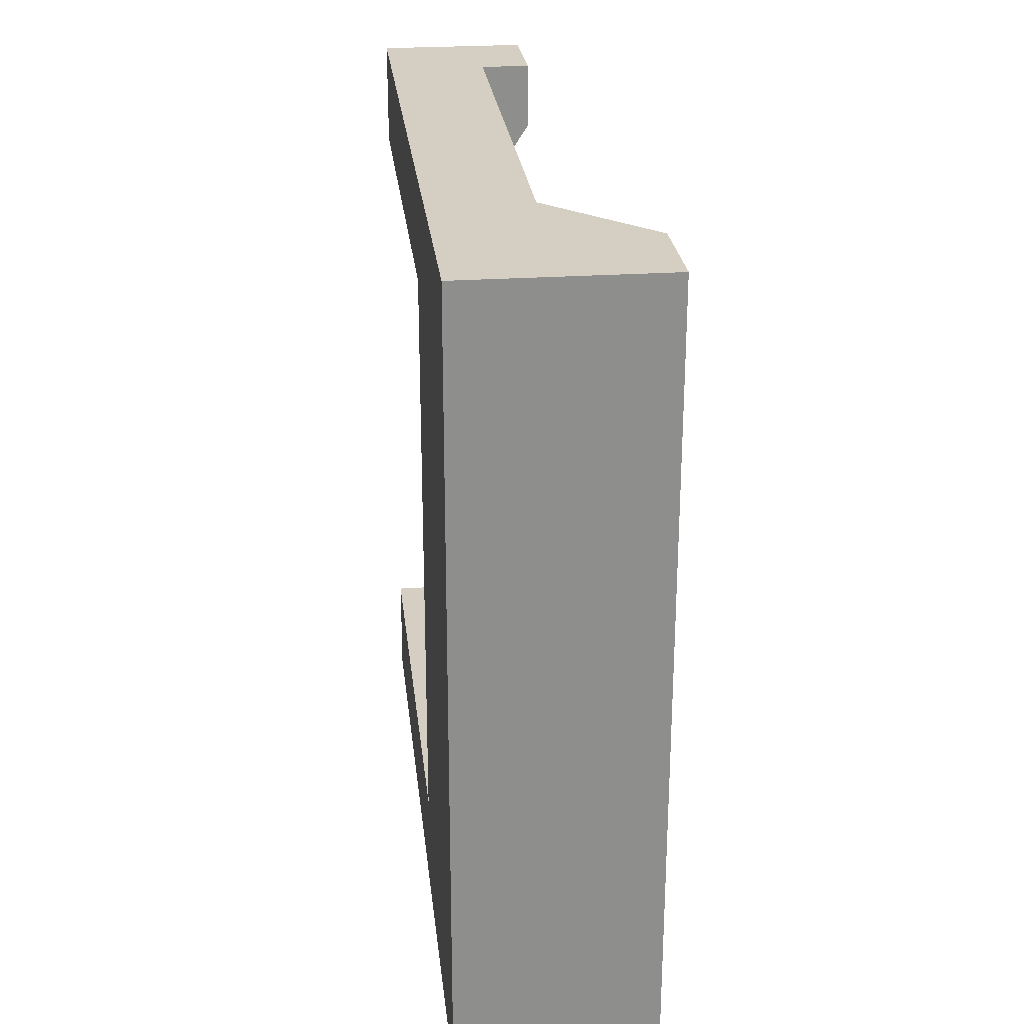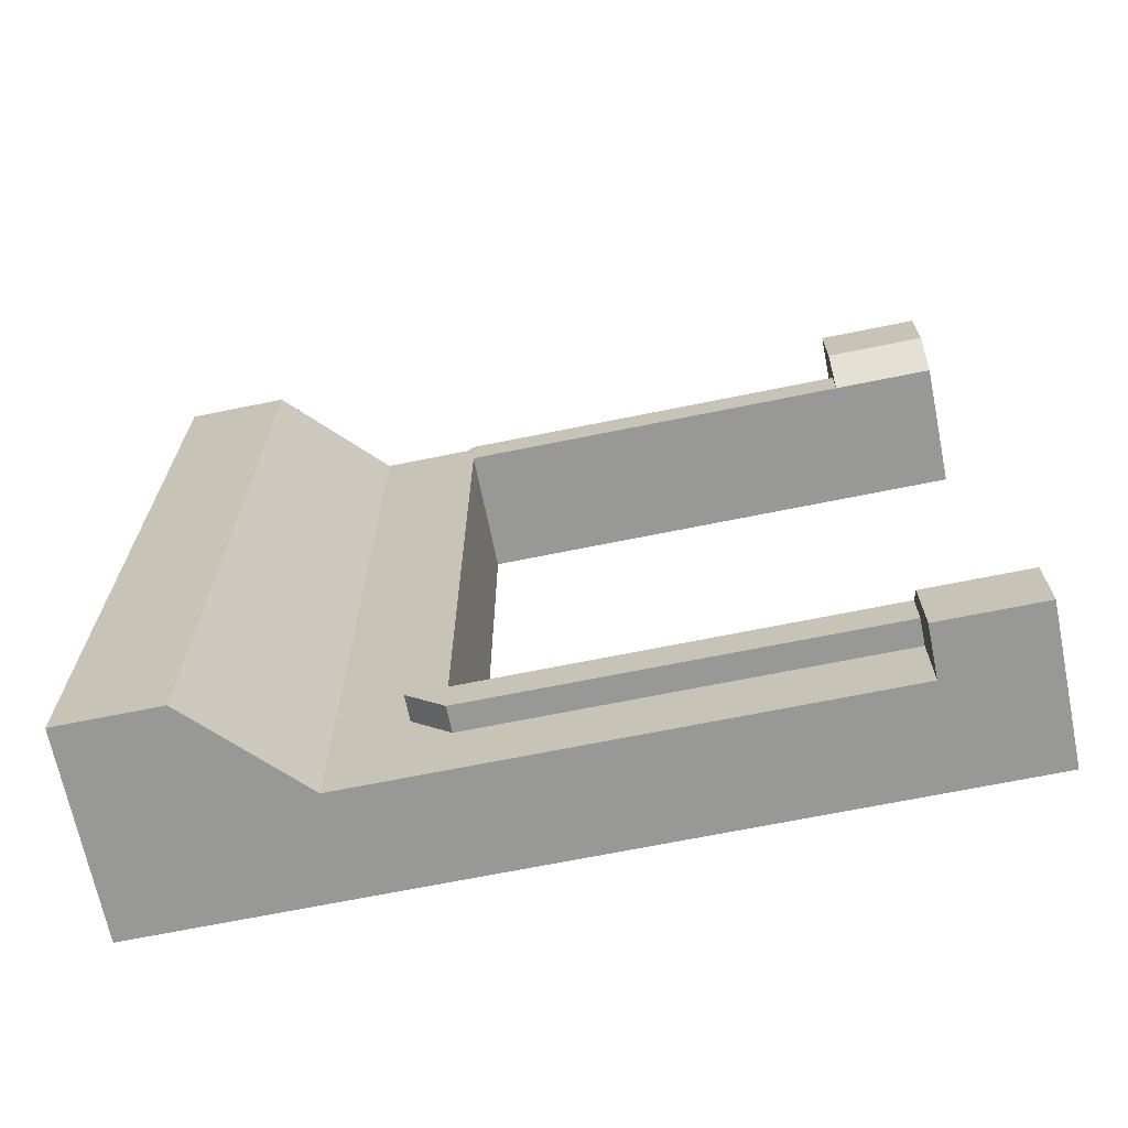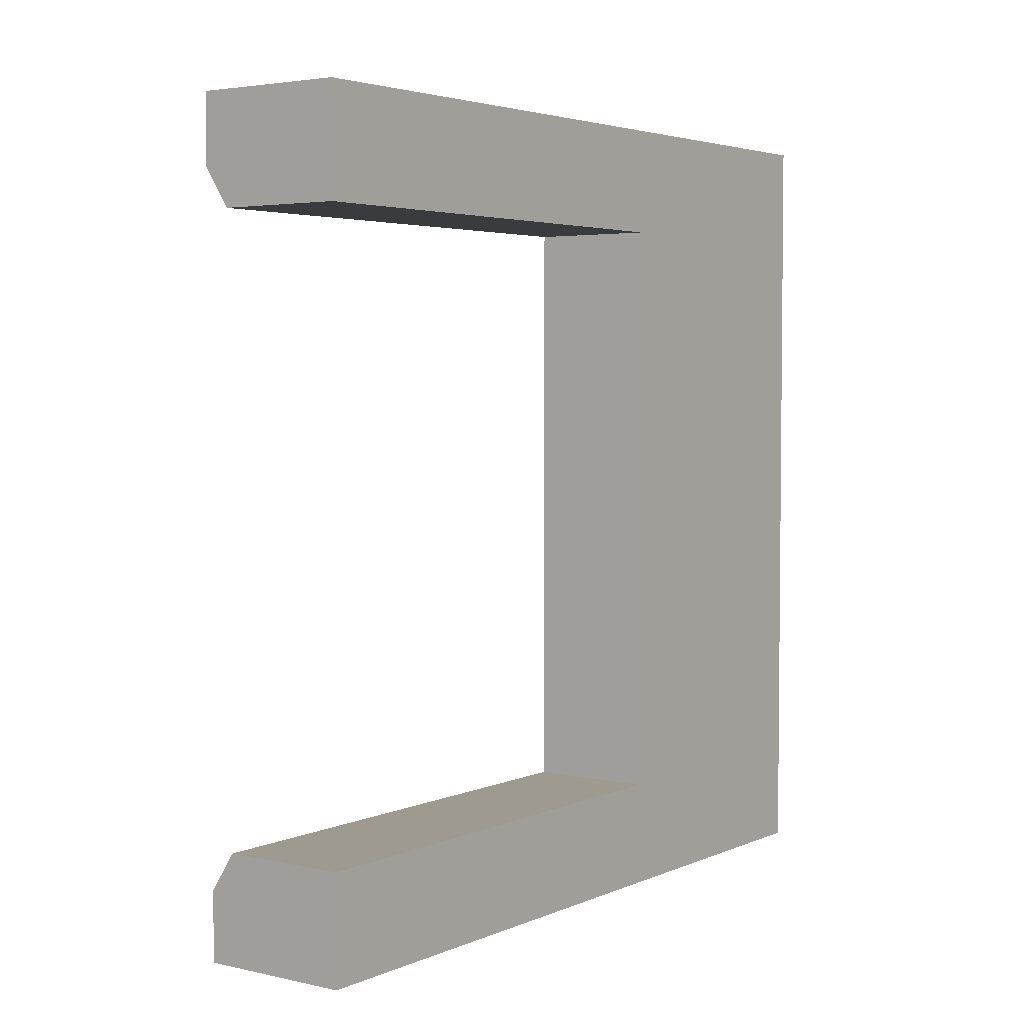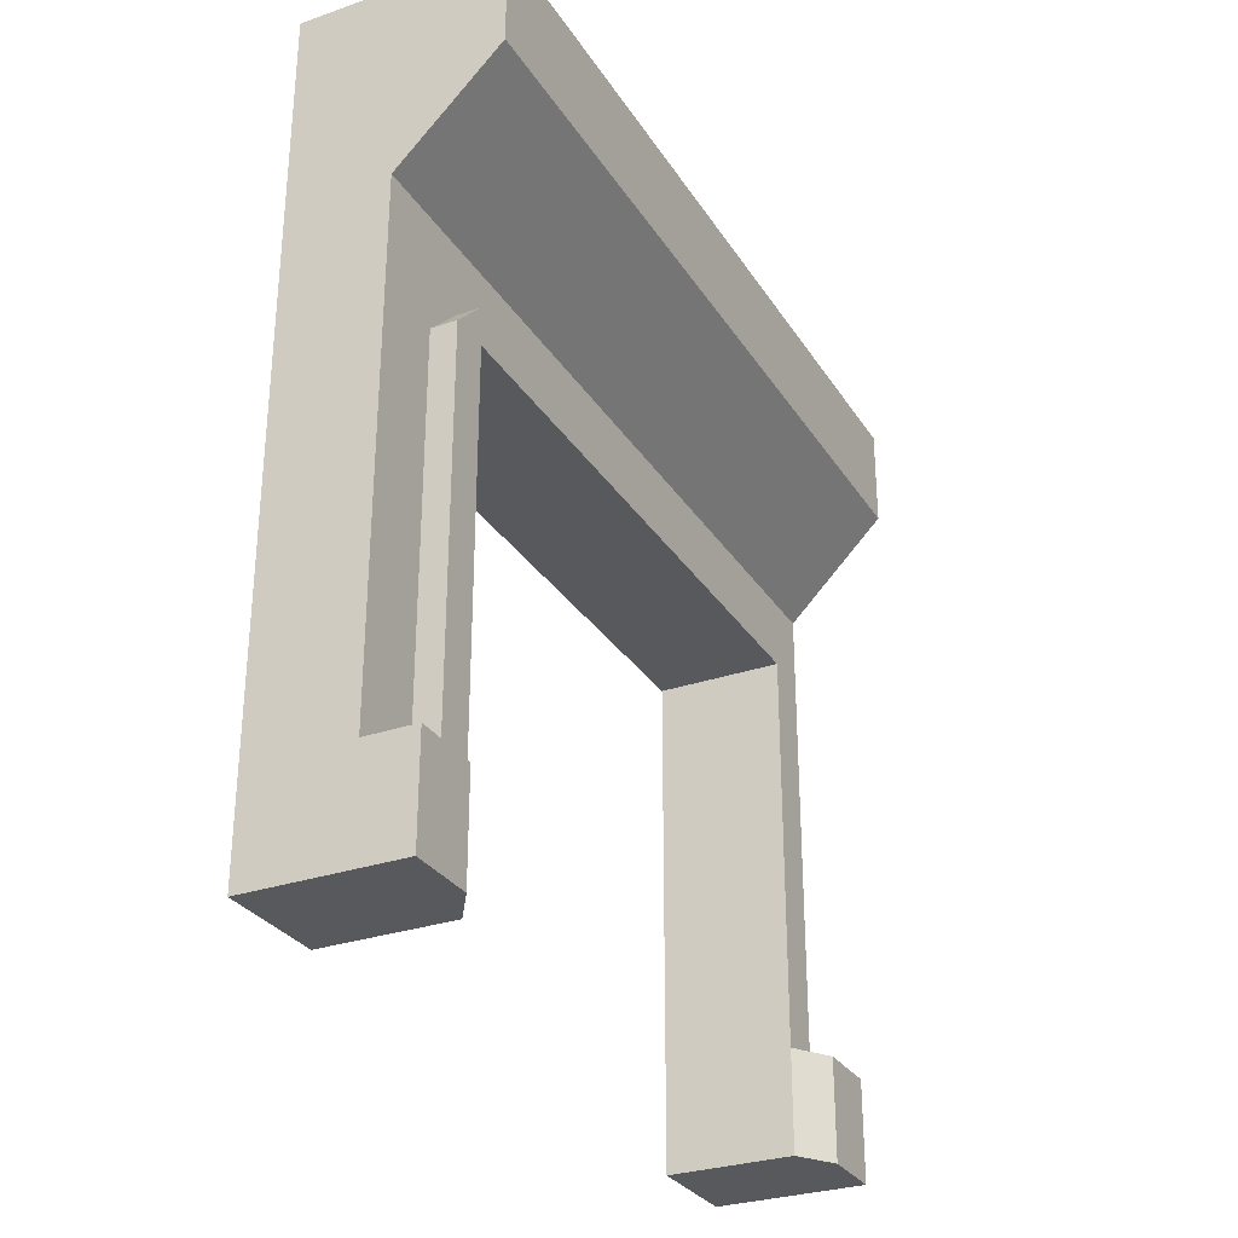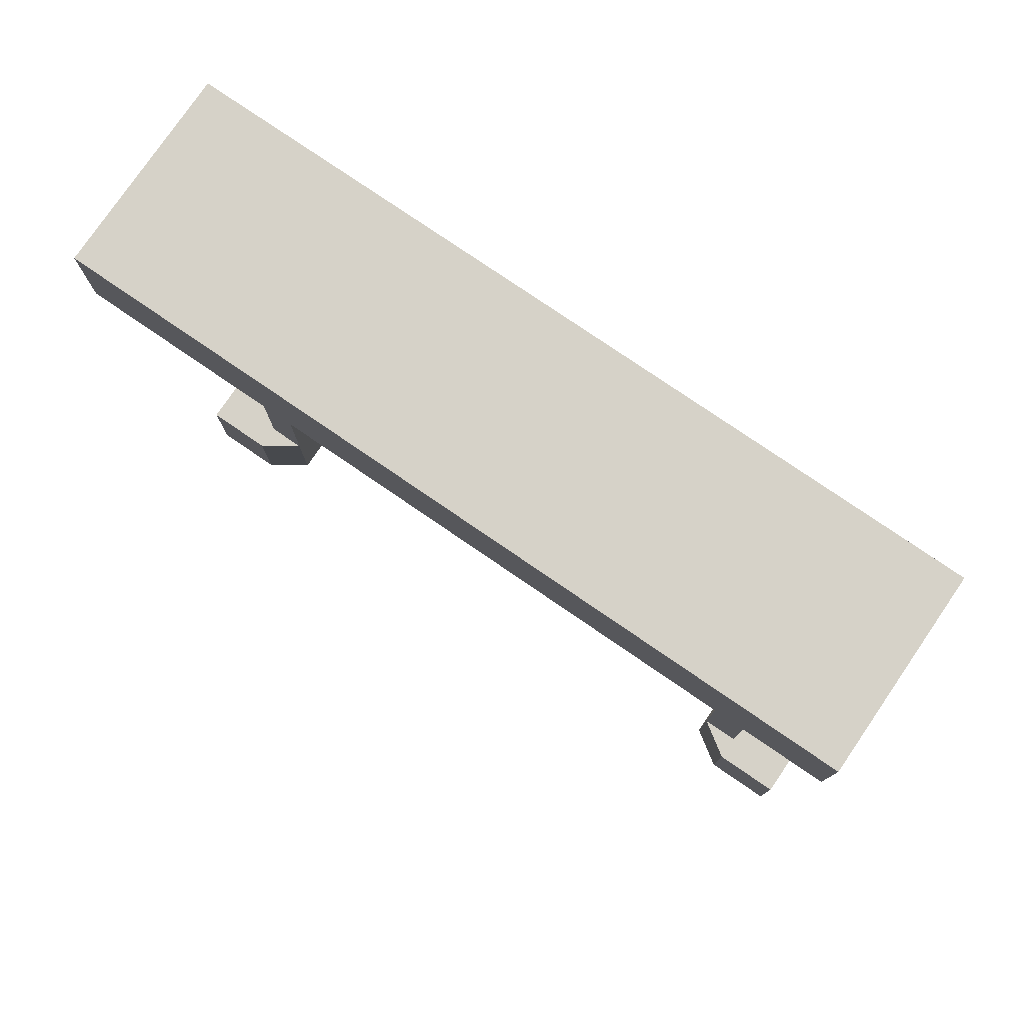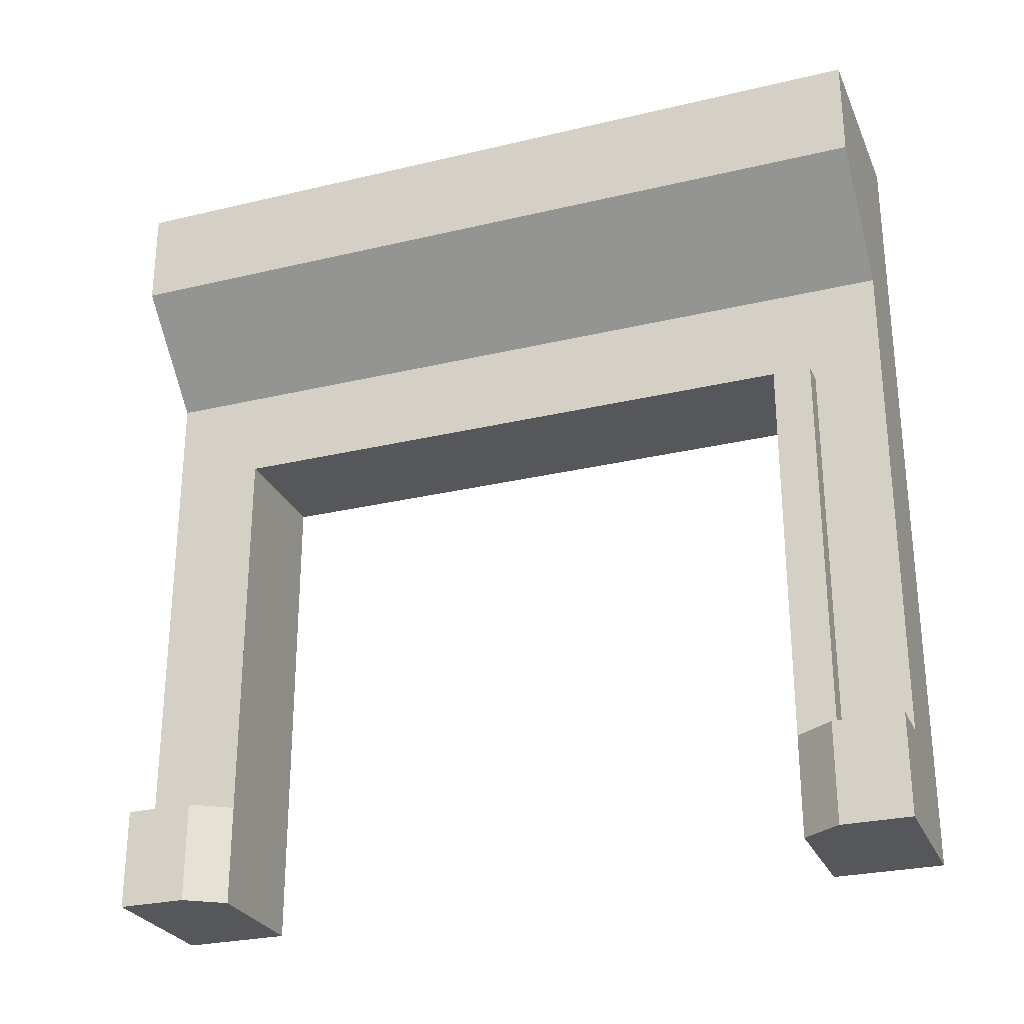
<metadata>
{"format":"obj","ext":"obj","renderer":"f3d","projection":"perspective","resolution":1024,"background":"white","views":[{"elev":25.6,"azim":173.8,"up":"+Z"},{"elev":-68.4,"azim":-78.5,"up":"+Z"},{"elev":3.7,"azim":36.2,"up":"+Z"},{"elev":-29.9,"azim":-153.3,"up":"+Y"},{"elev":77.9,"azim":-55.6,"up":"+Y"},{"elev":-27.3,"azim":-69.8,"up":"+Y"}]}
</metadata>
<code>
g object_005
v 0 0 0
v 0 0.6176 0.1324
v 0 1 0
v 0 1 1
v 0 0.6176 0.8676
v 0 0.21 0.8676
v 0 -4.512e-17 0.8676
v 0 0 1
v 1.444e-15 0 0.1324
v 0 0.21 0.1324
v -0.1875 0 1
v -0.1562 1.038e-15 0.915
v -0.1875 1.038e-15 0.915
v -0.1562 1.038e-15 0.8676
v -0.25 1 0
v -0.25 1 1
v -0.125 0.125 1
v -0.125 0.75 1
v -0.25 0.875 1
v -0.1875 0.125 1
v -0.1875 0 0
v -0.1875 0.125 0
v -0.125 0.125 0
v -0.125 0.75 0
v -0.25 0.875 0
v -0.1875 1.038e-15 0.08497
v -0.1875 0.125 0.08497
v -0.1562 0.125 0.8676
v -0.1562 0.6176 0.8676
v -0.1562 0.6176 0.1324
v -0.1562 1.083e-15 0.1324
v -0.1562 0.125 0.1324
v -0.1562 0.6176 0.08497
v -0.125 0.6176 0.08497
v -0.1562 0.665 0.1324
v -0.125 0.665 0.1324
v -0.1562 0.125 0.08497
v -0.125 0.125 0.08497
v -0.125 0.125 0.915
v -0.1562 0.125 0.915
v -0.125 0.6176 0.915
v -0.1562 0.6176 0.915
v -0.125 0.665 0.8676
v -0.1562 0.665 0.8676
v -0.1562 1.083e-15 0.08497
v -0.1875 0.125 0.915
f 3 2 1
f 2 3 4
f 2 4 5
f 5 4 6
f 6 4 7
f 7 4 8
f 2 9 1
f 9 2 10
f 11 7 8
f 7 11 12
f 12 11 13
f 14 7 12
f 13 14 12
f 15 4 3
f 4 15 16
f 8 17 11
f 17 8 4
f 17 4 18
f 18 4 19
f 19 4 16
f 20 11 17
f 22 1 21
f 1 22 23
f 1 23 3
f 3 23 24
f 3 24 25
f 3 25 15
f 19 24 18
f 24 19 25
f 26 22 21
f 22 26 27
f 19 15 25
f 15 19 16
f 14 6 7
f 6 14 28
f 6 28 29
f 6 29 5
f 29 2 5
f 2 29 30
f 10 31 9
f 31 10 32
f 32 10 30
f 30 10 2
f 35 34 33
f 34 35 36
f 33 38 37
f 38 33 34
f 41 40 39
f 40 41 42
f 43 42 41
f 42 43 44
f 35 43 36
f 43 35 44
f 40 29 28
f 29 40 44
f 44 40 42
f 35 29 44
f 35 30 29
f 35 32 30
f 33 32 35
f 32 33 37
f 37 31 32
f 31 37 45
f 28 12 40
f 12 28 14
f 46 40 28
f 20 40 46
f 17 40 20
f 40 17 39
f 22 38 23
f 38 22 37
f 37 22 32
f 32 22 27
f 11 46 13
f 46 11 20
f 31 1 9
f 1 31 45
f 1 45 21
f 21 45 26
f 26 45 31
f 31 27 26
f 27 31 32
f 13 28 14
f 28 13 46
f 17 41 39
f 18 41 17
f 18 43 41
f 18 36 43
f 24 36 18
f 24 34 36
f 24 38 34
f 38 24 23

</code>
